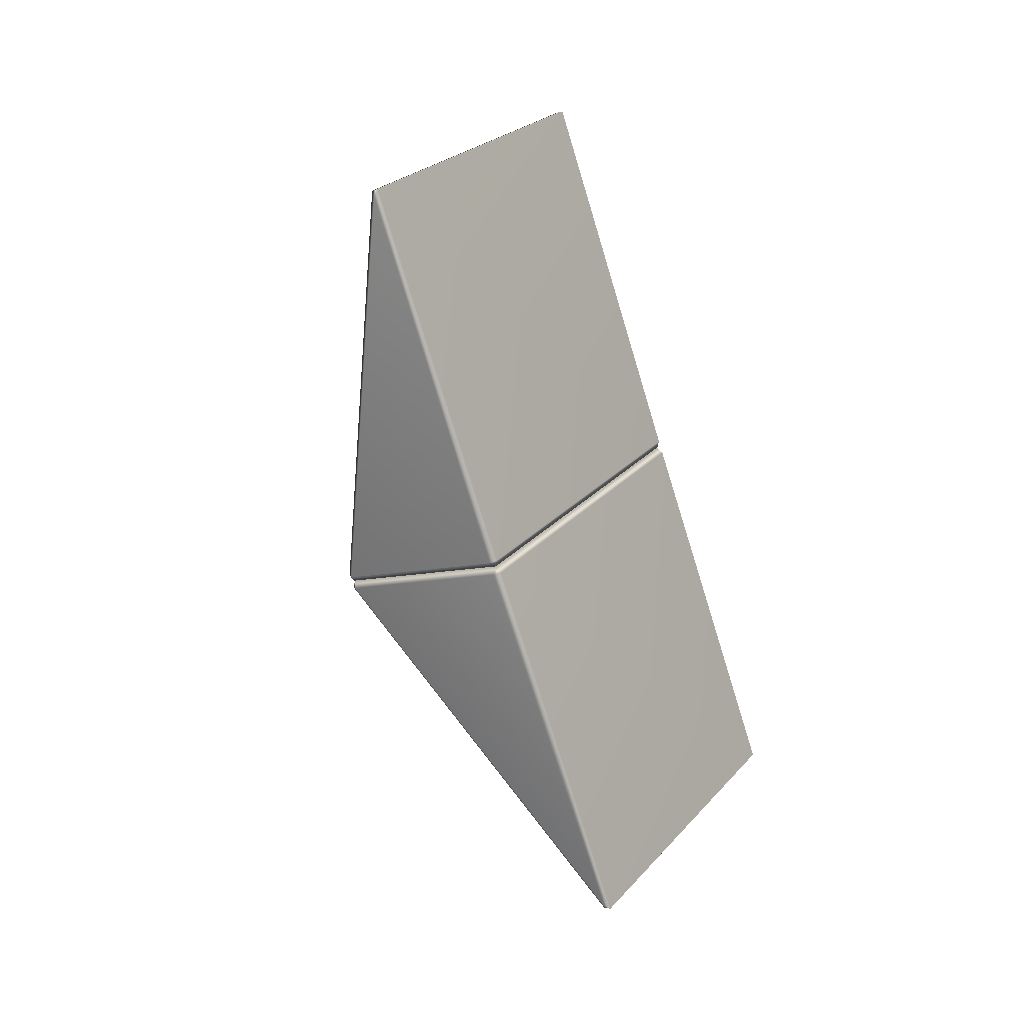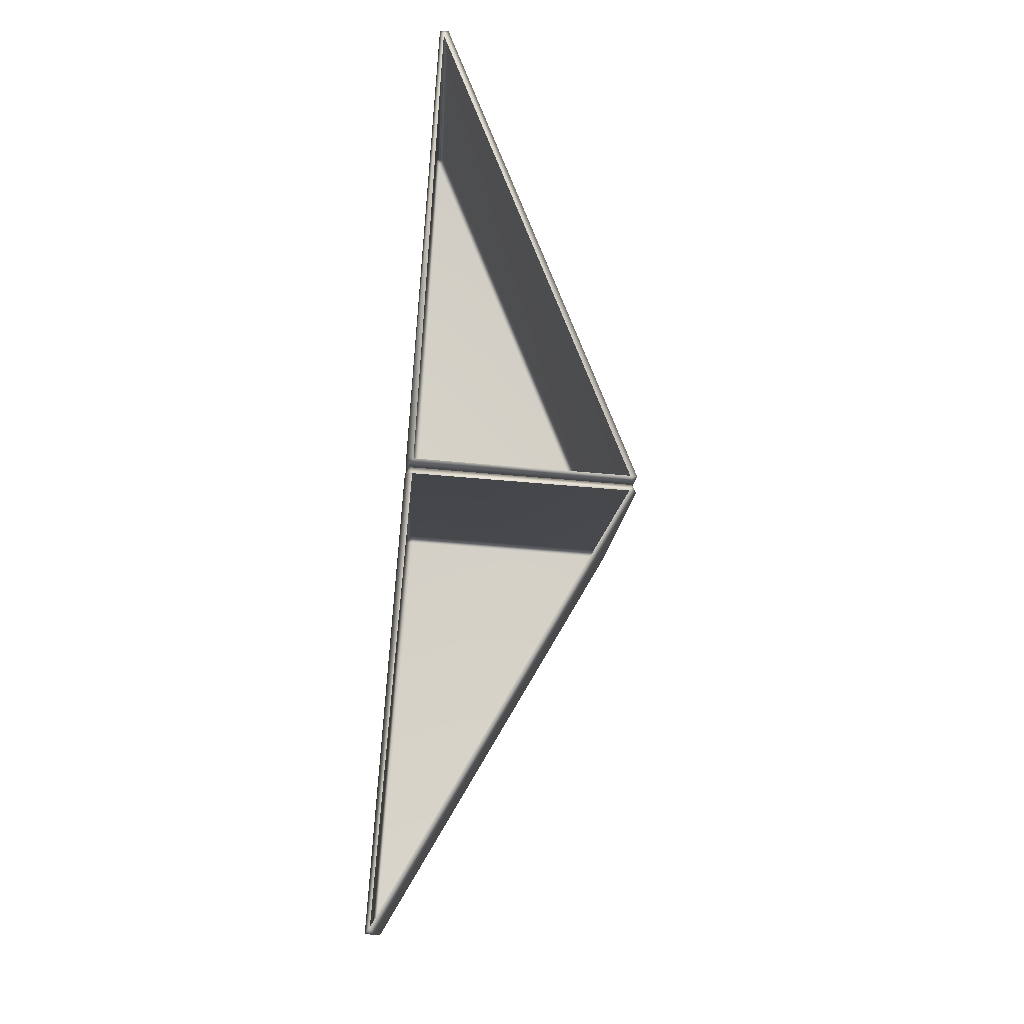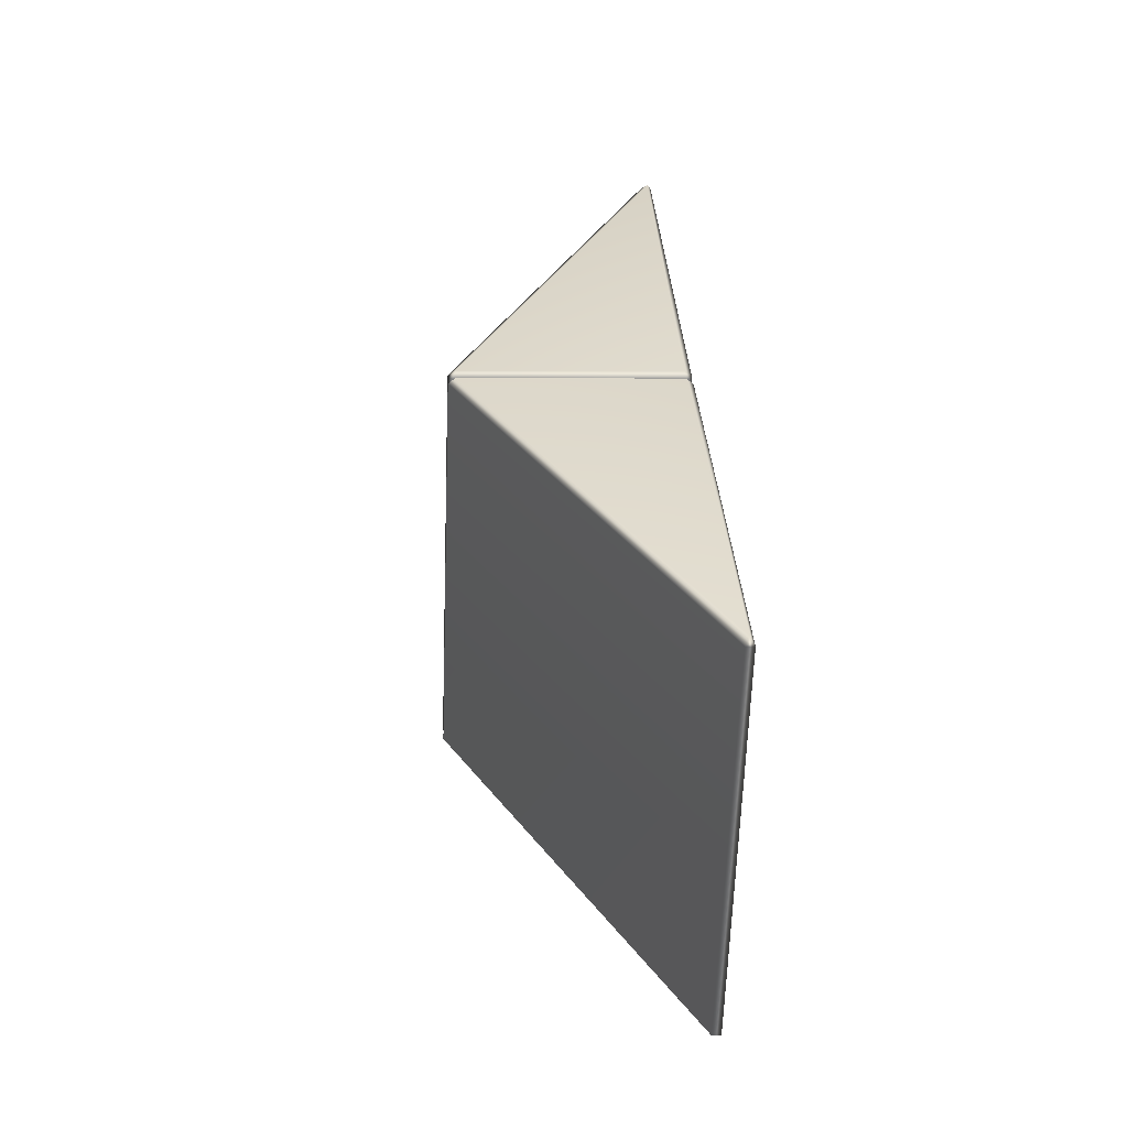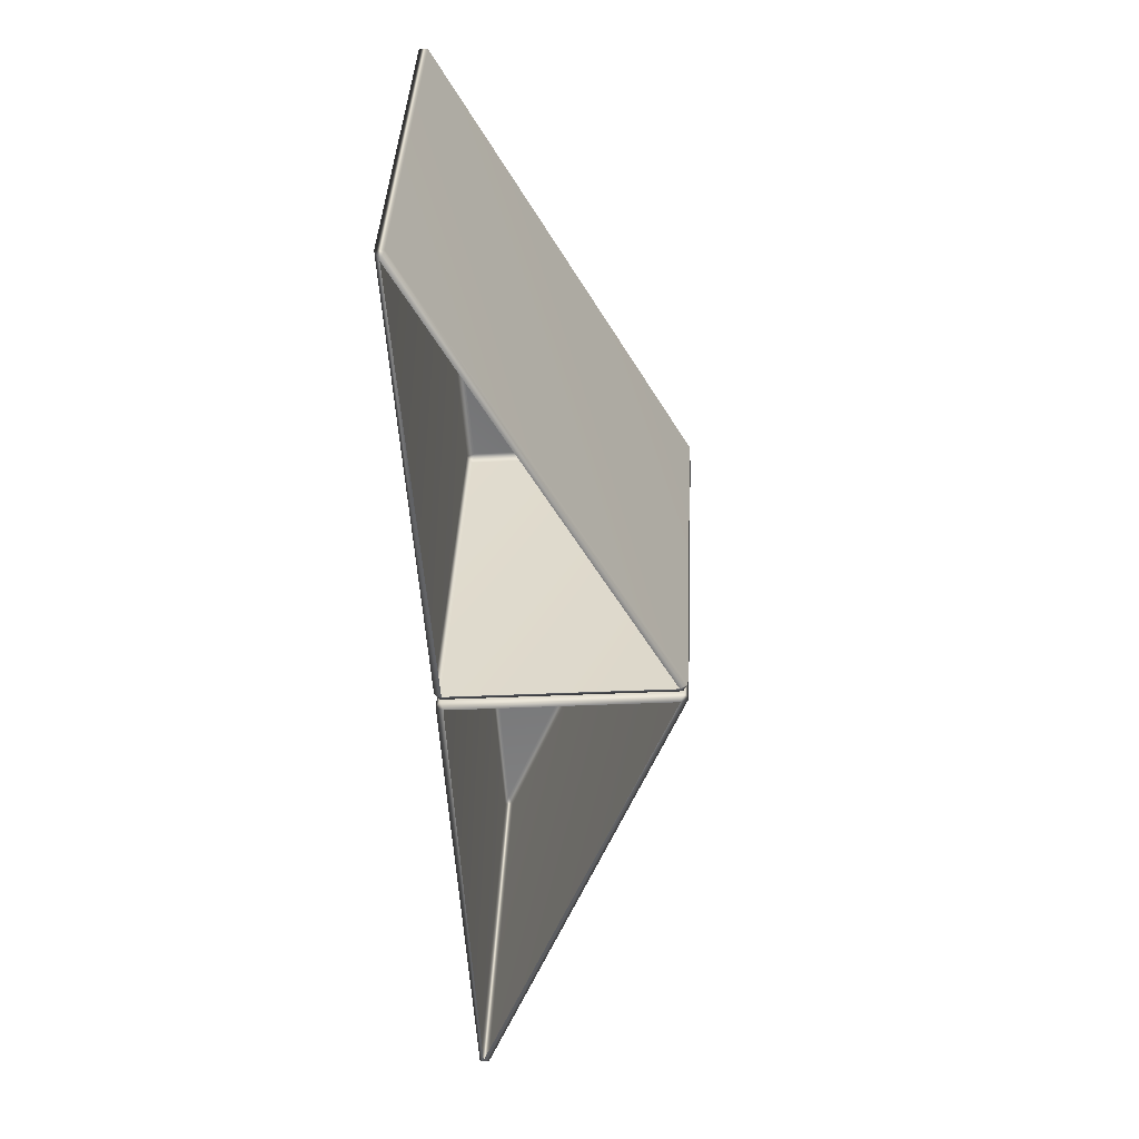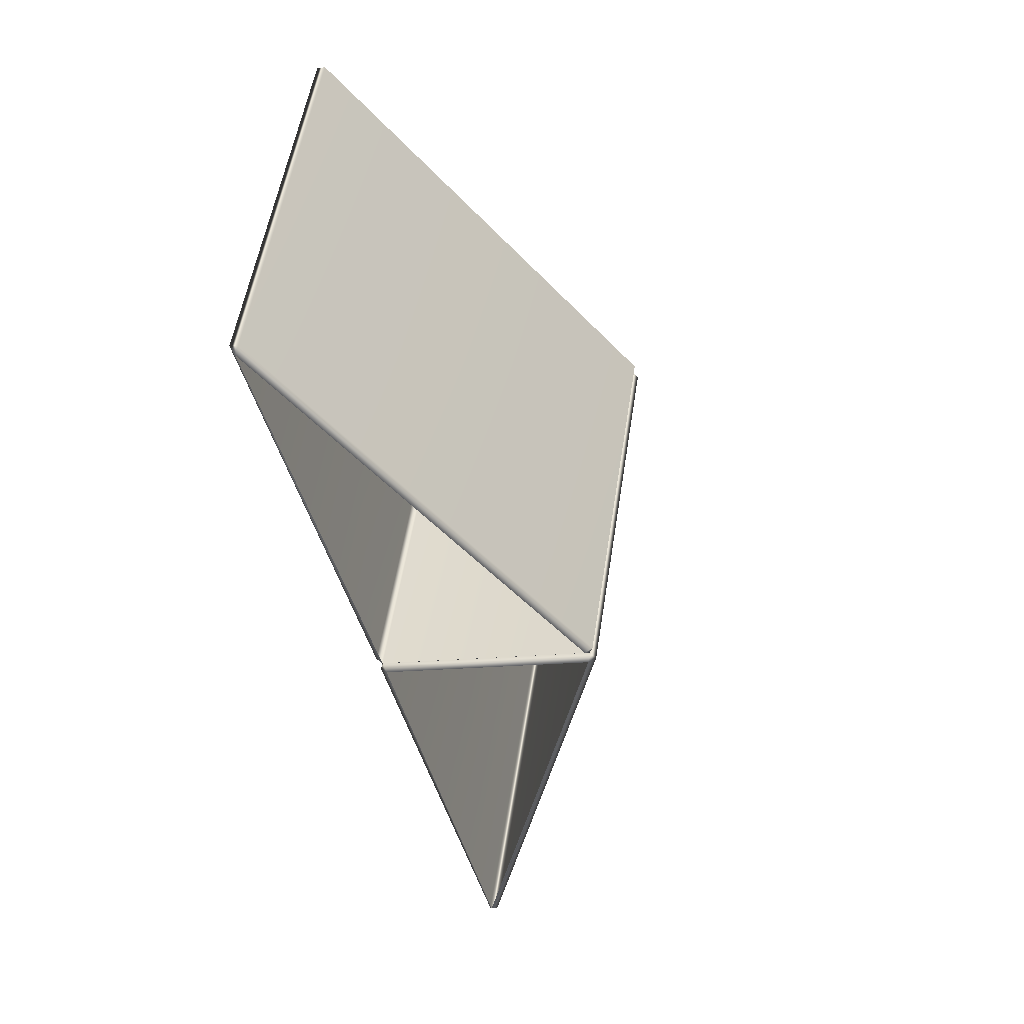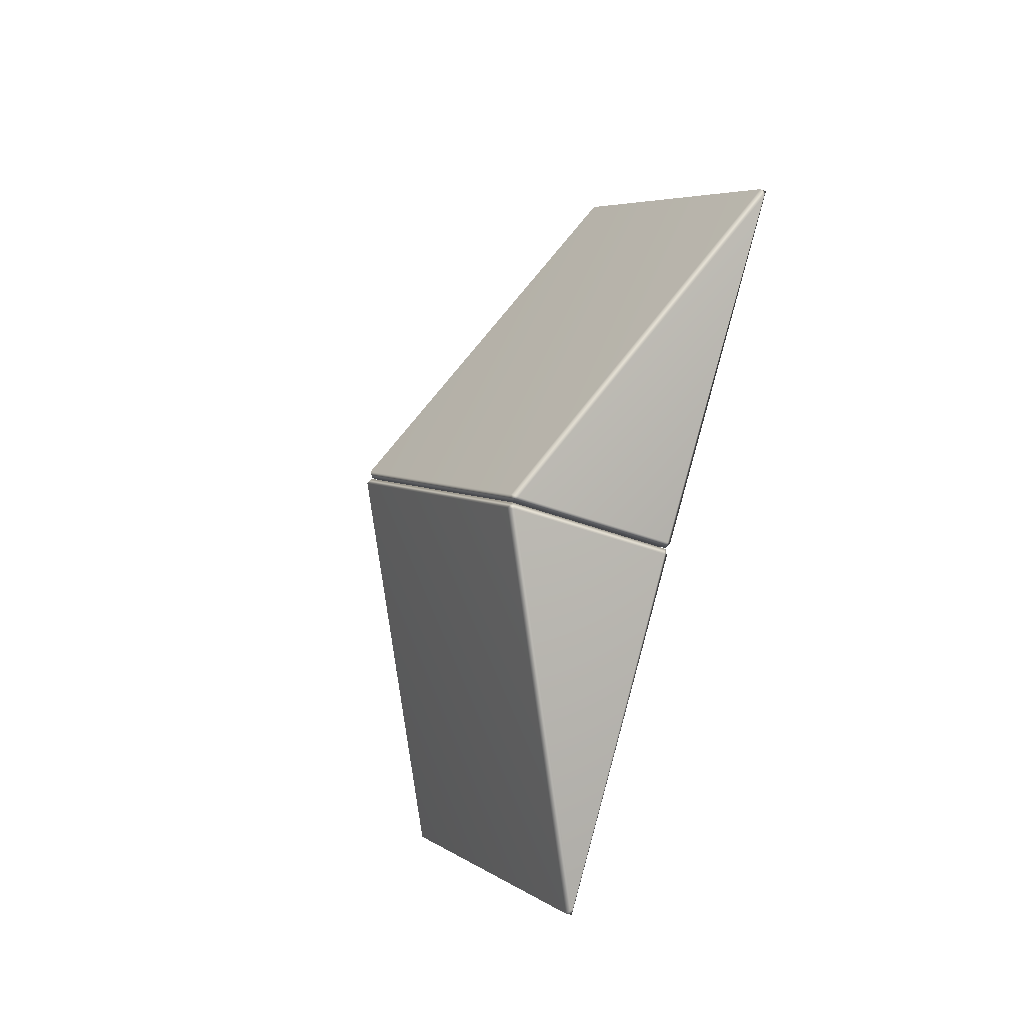
<metadata>
{"format":"obj","ext":"obj","renderer":"f3d","projection":"perspective","resolution":1024,"background":"white","views":[{"elev":-9.2,"azim":-142.9,"up":"+Z"},{"elev":-71.1,"azim":-4.8,"up":"+Y"},{"elev":2.1,"azim":175.9,"up":"+Y"},{"elev":-26.3,"azim":4.9,"up":"+Y"},{"elev":-13.4,"azim":16.6,"up":"+Y"},{"elev":-28.2,"azim":147.5,"up":"+Z"}]}
</metadata>
<code>
g LM4_PrismObstacle_04
v 1.871 -3.144 1.762
v -0.04039 -1.265 5.116
v -0.001981 -1.193 5.145
v 1.934 -3.098 1.744
v 1.934 -0.03955 0.02962
v 1.895 -0.07109 -0.02878
v 1.894 -3.131 1.686
v 1.871 -3.144 1.762
v -0.003386 1.87 3.432
v -0.07896 -1.193 5.145
v -0.07755 1.87 3.432
v -0.04039 -1.265 5.116
v 1.894 -3.131 1.686
v 4.864e-05 -3.144 1.762
v 1.871 -3.144 1.762
v -0.02462 -3.132 1.687
v -0.0229 -0.07203 -0.02831
v 1.895 -0.07109 -0.02878
v -0.06381 -0.03955 0.02962
v -0.06381 -3.098 1.744
v 4.864e-05 -3.144 1.762
v 1.871 -4.864e-05 -4.864e-05
v 1.934 -0.03955 0.02962
v 4.864e-05 -4.864e-05 -4.864e-05
v -0.06381 -0.03955 0.02962
v -0.07755 1.87 3.432
v -0.04039 1.88 3.354
v -0.003386 1.87 3.432
v -0.06381 -3.098 1.744
v -0.04039 -1.265 5.116
v 4.864e-05 -3.144 1.762
v -0.07896 -1.193 5.145
v -0.07755 1.87 3.432
v -0.06381 -0.03955 0.02962
v 4.864e-05 -3.208 1.649
v -0.04039 -5.087 -1.705
v -0.07896 -5.075 -1.781
v -0.06381 -3.168 1.619
v -0.06381 -0.1093 -0.09498
v -0.02462 -0.07593 -0.03752
v -0.0229 -3.136 1.677
v 4.864e-05 -3.208 1.649
v -0.07755 -2.015 -3.499
v -0.001981 -5.075 -1.781
v -0.003386 -2.015 -3.499
v -0.04039 -5.087 -1.705
v -0.0229 -3.136 1.677
v 1.871 -3.208 1.649
v 4.864e-05 -3.208 1.649
v 1.895 -3.137 1.678
v 1.894 -0.07687 -0.0369
v -0.02462 -0.07593 -0.03752
v 1.934 -0.1093 -0.09498
v 1.934 -3.168 1.619
v 1.871 -3.208 1.649
v 4.864e-05 -0.06344 -0.1131
v -0.06381 -0.1093 -0.09498
v 1.871 -0.06344 -0.1131
v 1.934 -0.1093 -0.09498
v -0.003386 -2.015 -3.499
v -0.04039 -1.943 -3.467
v -0.07755 -2.015 -3.499
v 1.934 -3.168 1.619
v -0.04039 -5.087 -1.705
v 1.871 -3.208 1.649
v -0.001981 -5.075 -1.781
v -0.003386 -2.015 -3.499
v 1.934 -0.1093 -0.09498
g LM4_PrismObstacle_04_0
f 3 2 1
f 4 3 1
f 4 5 3
f 6 5 4
f 7 6 4
f 7 4 8
f 5 9 3
f 10 3 9
f 11 10 9
f 3 10 12
f 15 14 13
f 14 16 13
f 16 17 13
f 17 18 13
f 19 17 16
f 20 19 16
f 16 21 20
f 18 17 22
f 18 22 23
f 17 24 22
f 17 25 24
f 25 26 24
f 22 27 23
f 24 27 22
f 26 27 24
f 27 28 23
f 27 26 28
f 31 30 29
f 30 32 29
f 32 33 29
f 33 34 29
f 37 36 35
f 38 37 35
f 38 39 37
f 40 39 38
f 41 40 38
f 41 38 42
f 39 43 37
f 44 37 43
f 45 44 43
f 37 44 46
f 49 48 47
f 48 50 47
f 50 51 47
f 51 52 47
f 53 51 50
f 54 53 50
f 50 55 54
f 52 51 56
f 52 56 57
f 51 58 56
f 51 59 58
f 59 60 58
f 56 61 57
f 58 61 56
f 60 61 58
f 61 62 57
f 61 60 62
f 65 64 63
f 64 66 63
f 66 67 63
f 67 68 63

</code>
